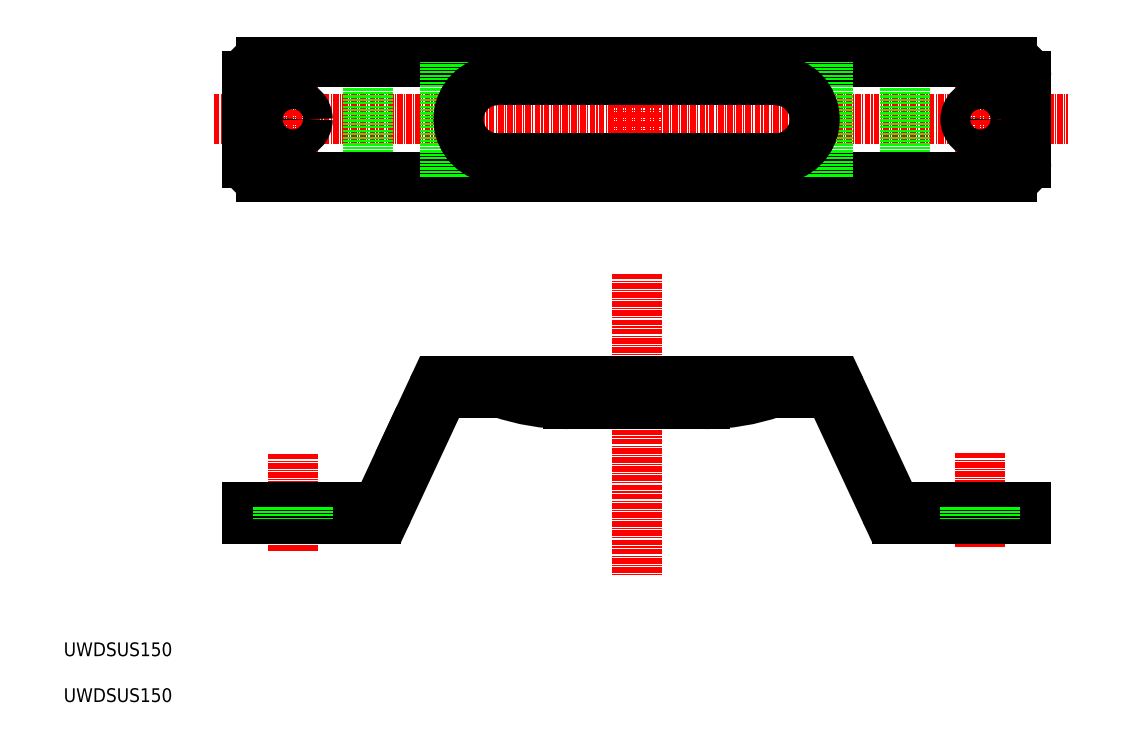
<metadata>
{"format":"dxf","ext":"dxf","renderer":"ezdxf+matplotlib","layout":"modelspace","background":"white","min_lineweight":24,"dpi":150}
</metadata>
<code>
0
SECTION
2
ENTITIES
0
LINE
8
0
10
93.14
20
80
30
0
11
100.8
21
80
31
0
0
LINE
8
CENTER
10
42.73
20
137.1
30
0
11
229.2
21
137.1
31
0
0
LINE
8
CENTER
10
210
20
145.1
30
0
11
210
21
129.1
31
0
0
LINE
8
CENTER
10
60
20
145.1
30
0
11
60
21
129.1
31
0
0
LINE
8
CENTER
10
135
20
103.5
30
0
11
135
21
37.56
31
0
0
LINE
8
CENTER
10
135
20
152.8
30
0
11
135
21
120.5
31
0
0
LINE
8
CENTER
10
60
20
64.16
30
0
11
60
21
42.69
31
0
0
LINE
8
CENTER
10
210
20
64.41
30
0
11
210
21
43.91
31
0
0
LINE
8
0
10
50
20
52.5
30
0
11
50
21
50
31
0
0
LINE
8
0
10
220
20
52.5
30
0
11
220
21
50
31
0
0
LINE
8
0
10
76.5
20
52.5
30
0
11
50
21
52.5
31
0
0
ARC
8
0
10
76.5
20
55.5
30
0
40
3
50
270
51
335
0
LINE
8
0
10
78.09
20
50
30
0
11
50
21
50
31
0
0
ARC
8
0
10
78.09
20
53
30
0
40
3
50
270
51
335
0
LINE
8
0
10
191.9
20
50
30
0
11
220
21
50
31
0
0
ARC
8
0
10
191.9
20
53
30
0
40
3
50
205
51
270
0
LINE
8
0
10
193.5
20
52.5
30
0
11
220
21
52.5
31
0
0
ARC
8
0
10
193.5
20
55.5
30
0
40
3
50
205
51
270
0
CIRCLE
8
0
10
210
20
137.1
30
0
40
3.25
0
CIRCLE
8
0
10
60
20
137.1
30
0
40
3.25
0
LINE
8
0
10
63.25
20
52.5
30
0
11
63.25
21
50
31
0
0
LINE
8
0
10
56.75
20
52.5
30
0
11
56.75
21
50
31
0
0
LINE
8
0
10
206.7
20
52.5
30
0
11
206.7
21
50
31
0
0
LINE
8
0
10
213.2
20
52.5
30
0
11
213.2
21
50
31
0
0
LINE
8
0
10
76.5
20
124.6
30
0
11
76.5
21
149.6
31
0
0
LINE
8
0
10
193.5
20
124.6
30
0
11
193.5
21
149.6
31
0
0
ARC
8
0
10
120.1
20
120.7
30
0
40
45.67
50
251
51
270
0
LINE
8
0
10
149.9
20
75
30
0
11
120.1
21
75
31
0
0
ARC
8
0
10
149.9
20
120.7
30
0
40
45.67
50
270
51
289
0
LINE
8
0
10
85.27
20
67.23
30
0
11
79.22
21
54.23
31
0
0
LINE
8
0
10
90.42
20
78.27
30
0
11
85.27
21
67.23
31
0
0
ARC
8
0
10
93.14
20
77
30
0
40
3
50
90
51
155
0
LINE
8
0
10
92.02
20
75.77
30
0
11
80.81
21
51.73
31
0
0
ARC
8
0
10
94.73
20
74.5
30
0
40
3
50
90
51
155
0
LINE
8
0
10
175.3
20
77.5
30
0
11
94.73
21
77.5
31
0
0
LINE
8
0
10
178
20
75.77
30
0
11
189.2
21
51.73
31
0
0
ARC
8
0
10
175.3
20
74.5
30
0
40
3
50
25
51
90
0
LINE
8
0
10
176.9
20
80
30
0
11
100.8
21
80
31
0
0
LINE
8
0
10
179.6
20
78.27
30
0
11
190.8
21
54.23
31
0
0
ARC
8
0
10
176.9
20
77
30
0
40
3
50
25
51
90
0
ARC
8
0
10
53
20
146.6
30
0
40
3
50
90
51
180
0
LINE
8
0
10
50
20
127.6
30
0
11
50
21
146.6
31
0
0
ARC
8
0
10
53
20
127.6
30
0
40
3
50
180
51
270
0
LINE
8
0
10
217
20
124.6
30
0
11
53
21
124.6
31
0
0
ARC
8
0
10
217
20
127.6
30
0
40
3
50
270
51
0
0
LINE
8
0
10
220
20
146.6
30
0
11
220
21
127.6
31
0
0
LINE
8
0
10
217
20
149.6
30
0
11
53
21
149.6
31
0
0
ARC
8
0
10
217
20
146.6
30
0
40
3
50
0
51
90
0
POINT
8
0
10
220
20
146.6
30
0
0
POINT
8
0
10
90.14
20
77
30
0
0
POINT
8
0
10
81.09
20
53
30
0
0
POINT
8
0
10
212.3
20
134.8
30
0
0
LINE
8
0
10
93.14
20
124.6
30
0
11
93.14
21
149.6
31
0
0
LINE
8
0
10
176.9
20
124.6
30
0
11
176.9
21
149.6
31
0
0
ARC
8
0
10
104.6
20
137.1
30
0
40
8.5
50
90
51
270
0
ARC
8
0
10
165.4
20
137.1
30
0
40
8.5
50
270
51
90
0
LINE
8
0
10
104.6
20
128.6
30
0
11
165.4
21
128.6
31
0
0
LINE
8
0
10
165.4
20
145.6
30
0
11
104.6
21
145.6
31
0
0
TEXT
8
0
10
10
20
10
30
0
40
3
1
UWDSUS150
0
TEXT
8
0
10
10
20
20
30
0
40
3
1
UWDSUS150
0
ENDSEC
0
EOF

</code>
